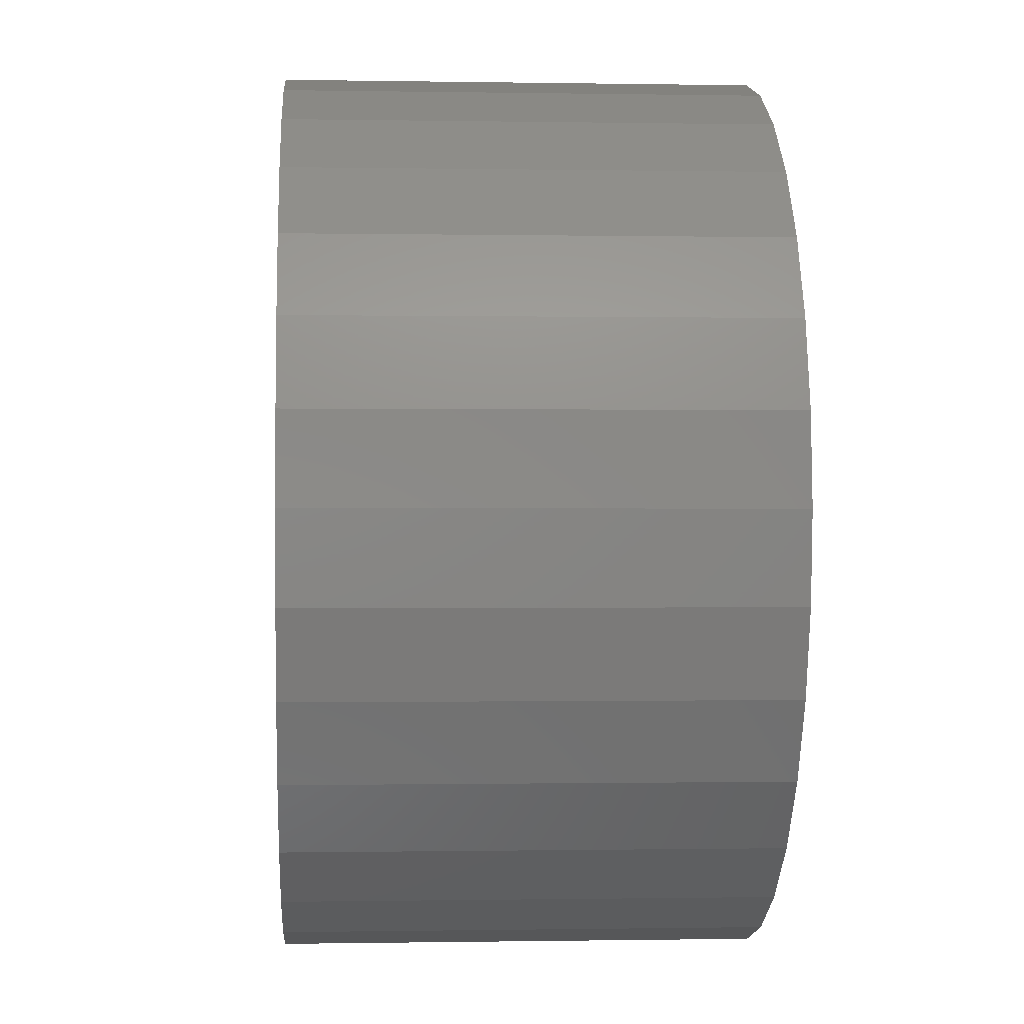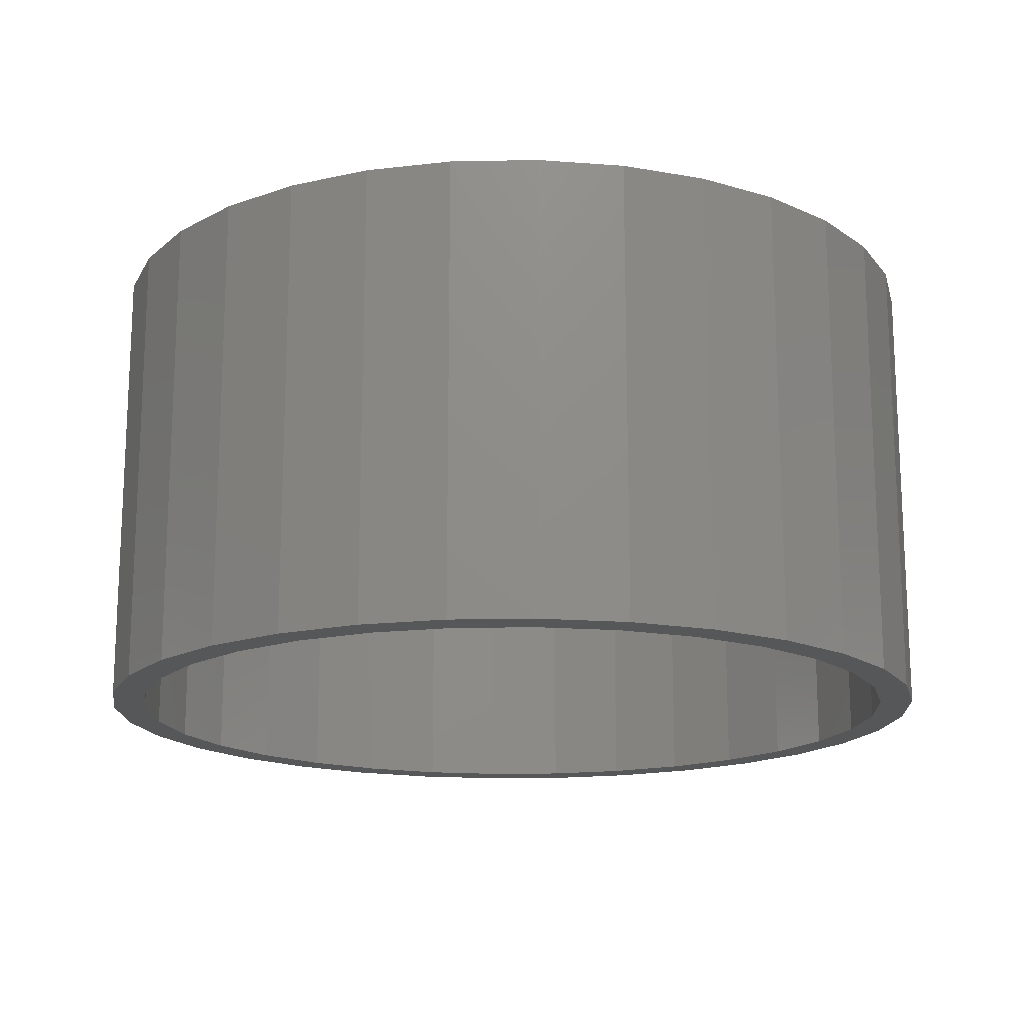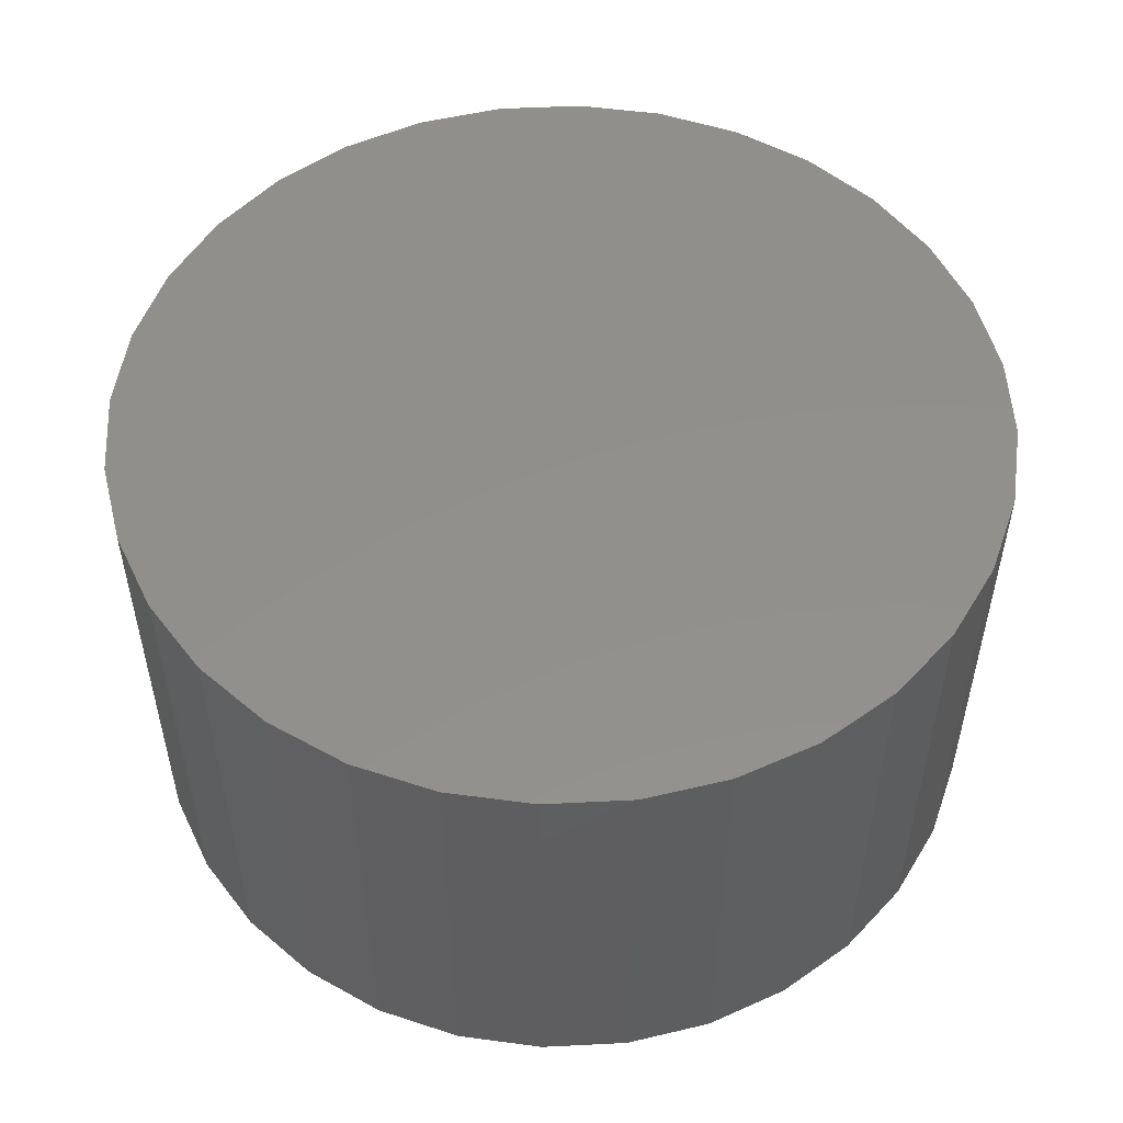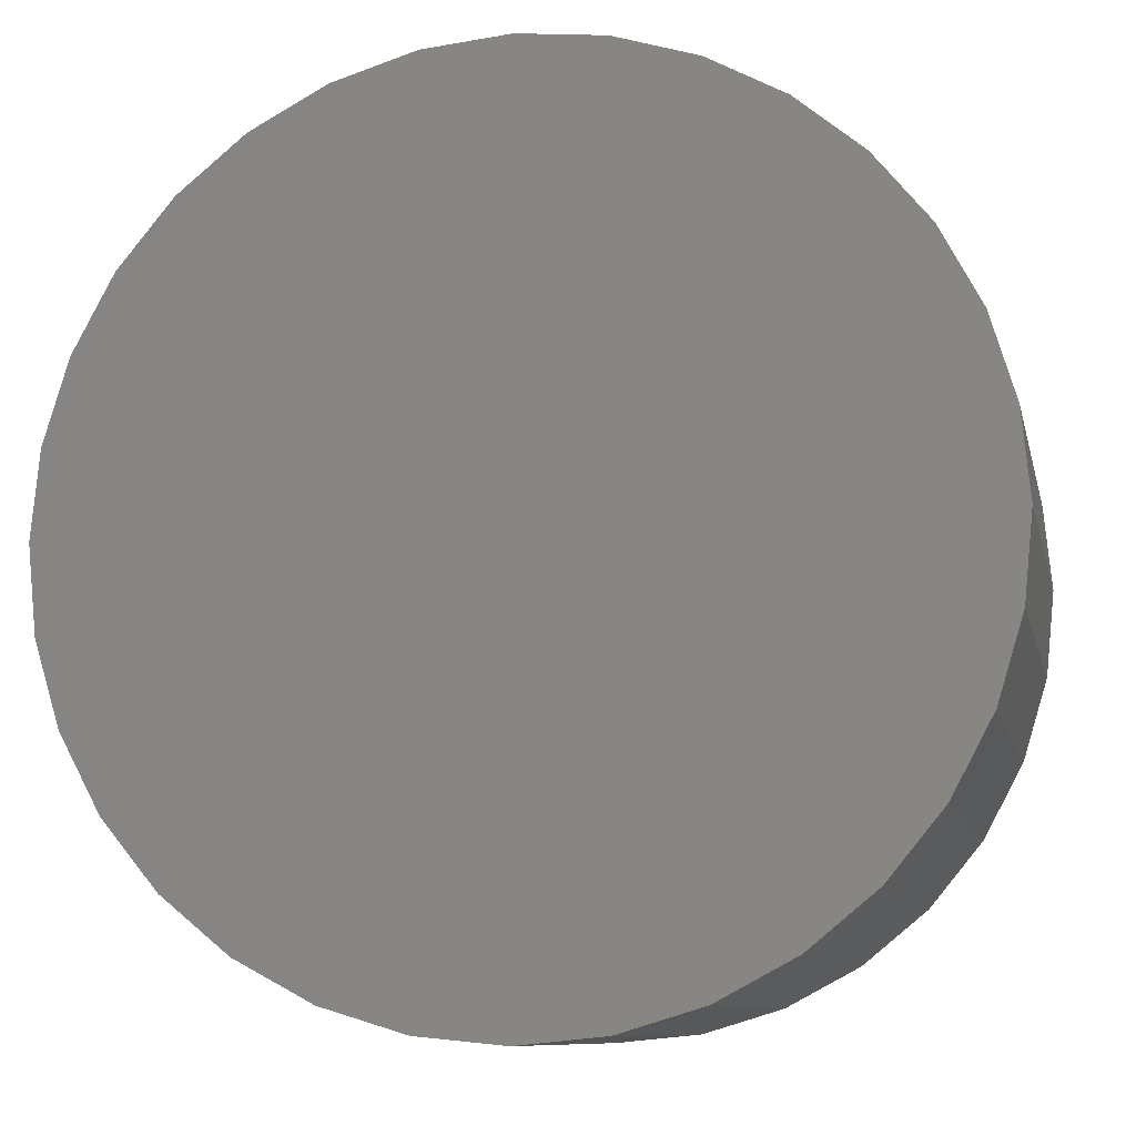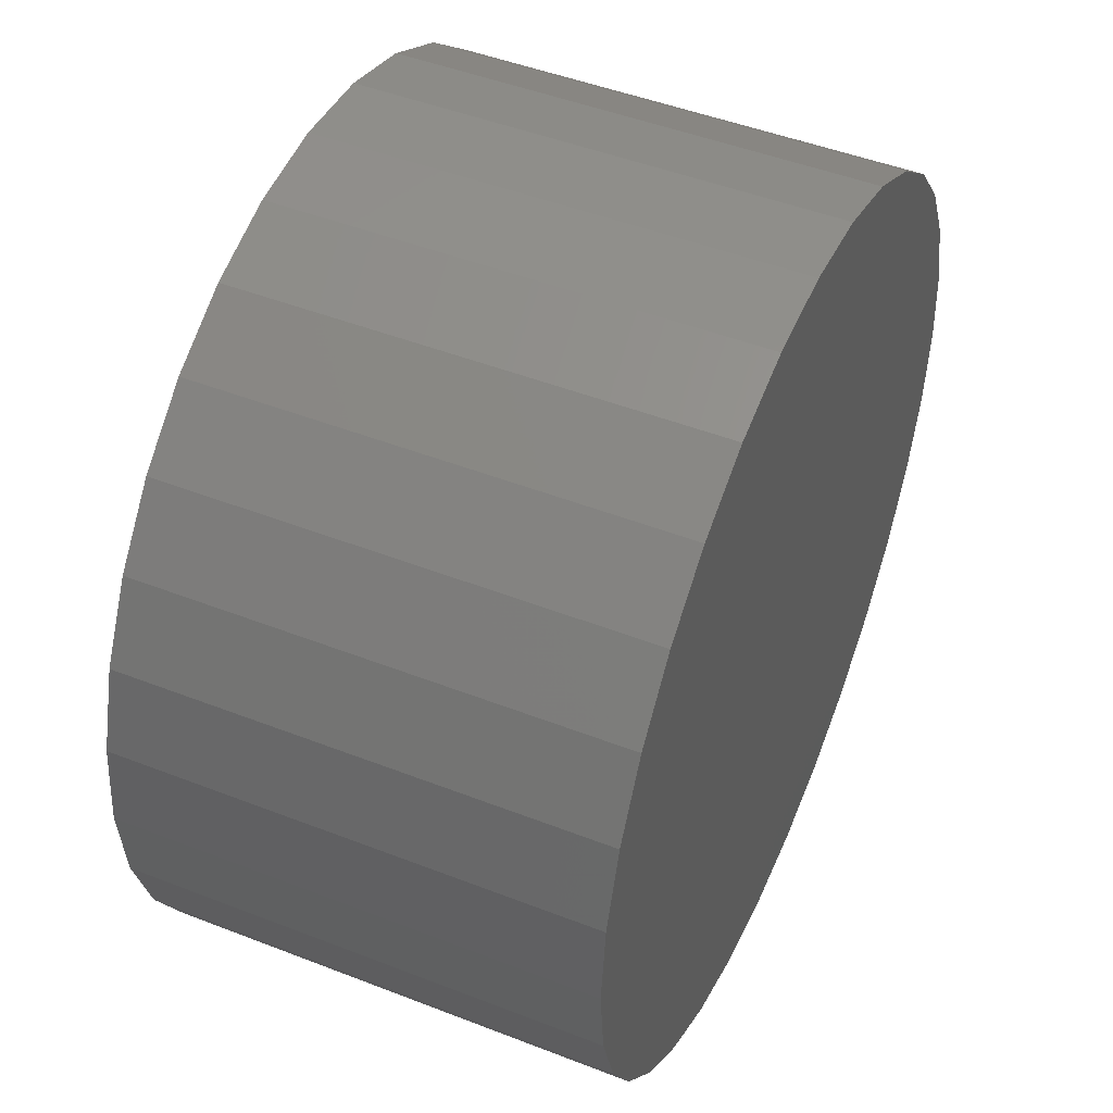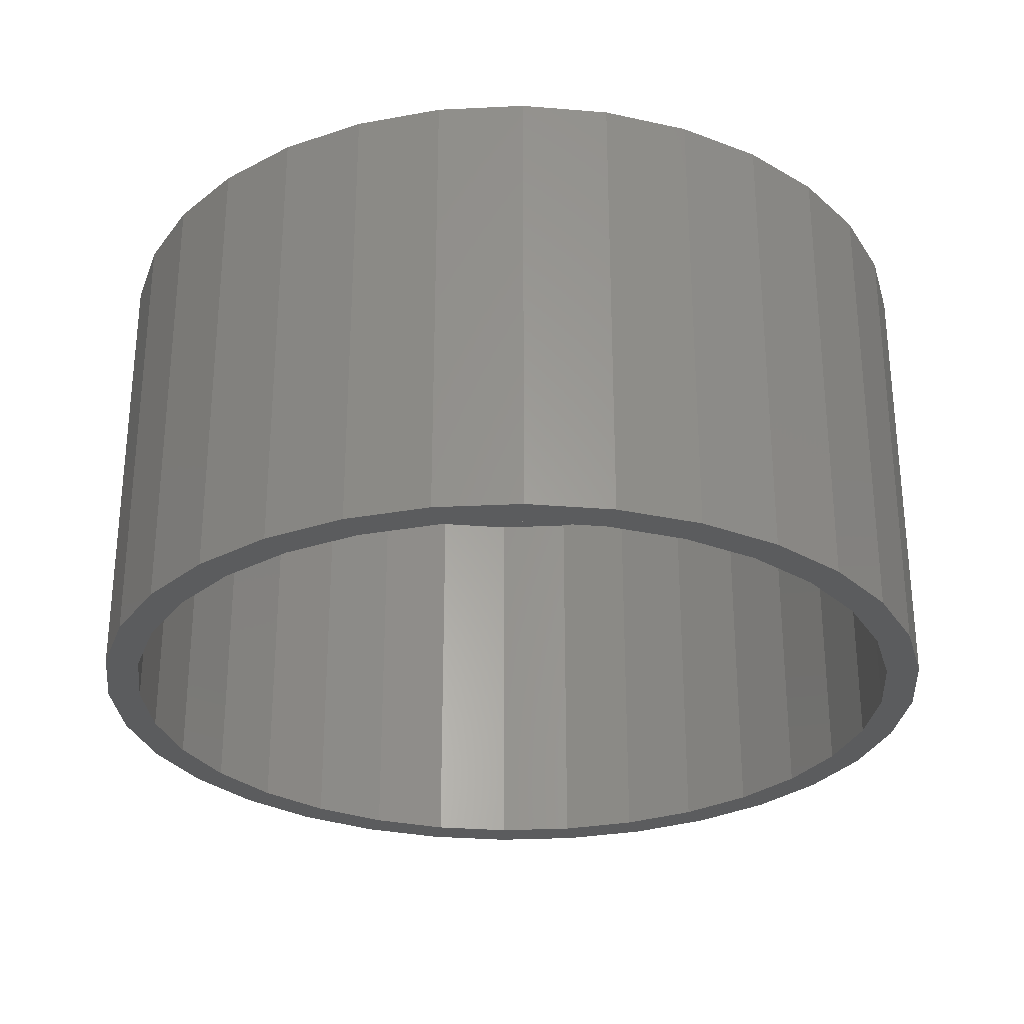
<metadata>
{"format":"stl","ext":"stl","renderer":"f3d","projection":"perspective","resolution":1024,"background":"white","views":[{"elev":-0.4,"azim":-93.8,"up":"+Z"},{"elev":-16.4,"azim":41.7,"up":"+Y"},{"elev":52.7,"azim":171.3,"up":"+Y"},{"elev":-9.5,"azim":-168.0,"up":"+Z"},{"elev":47.9,"azim":113.6,"up":"+Z"},{"elev":-28.7,"azim":9.8,"up":"+Y"}]}
</metadata>
<code>
# stl→obj: 128 verts, 252 faces
v -0.3562 -0.7031 0.5449
v -0.4942 -0.7031 0.5021
v -0.4555 -0.7031 0.4634
v 0.2796 -0.7031 0.656
v 0.007895 -0.7031 0.6553
v 0.1357 -0.7031 0.6428
v 0.1464 -0.7031 0.6964
v 0.007895 -0.7031 0.71
v -0.2638 -0.7031 0.656
v -0.1306 -0.7031 0.6964
v -0.3866 -0.7031 0.5904
v -0.2429 -0.7031 0.6055
v -0.12 -0.7031 0.6428
v -0.537 -0.7031 0.3641
v -0.5825 -0.7031 0.3945
v -0.5976 -0.7031 0.2508
v -0.6481 -0.7031 0.2717
v -0.6349 -0.7031 0.1279
v -0.6885 -0.7031 0.1385
v -0.6475 -0.7031 7.397e-17
v -0.7021 -0.7031 8.402e-17
v -0.6349 -0.7031 -0.1279
v -0.6885 -0.7031 -0.1385
v -0.5976 -0.7031 -0.2508
v -0.6481 -0.7031 -0.2717
v -0.537 -0.7031 -0.3641
v -0.5825 -0.7031 -0.3945
v -0.4555 -0.7031 -0.4634
v -0.4942 -0.7031 -0.5021
v -0.3562 -0.7031 -0.5449
v -0.3866 -0.7031 -0.5904
v -0.2429 -0.7031 -0.6055
v -0.12 -0.7031 -0.6428
v -0.2638 -0.7031 -0.656
v 0.007895 -0.7031 -0.6553
v -0.1306 -0.7031 -0.6964
v 0.007895 -0.7031 -0.71
v 0.2796 -0.7031 -0.656
v 0.1464 -0.7031 -0.6964
v 0.4024 -0.7031 0.5904
v 0.2587 -0.7031 0.6055
v 0.51 -0.7031 0.5021
v 0.372 -0.7031 0.5449
v 0.4713 -0.7031 0.4634
v 0.5983 -0.7031 0.3945
v 0.5528 -0.7031 0.3641
v 0.6639 -0.7031 0.2717
v 0.6134 -0.7031 0.2508
v 0.7043 -0.7031 0.1385
v 0.6506 -0.7031 0.1279
v 0.7179 -0.7031 -8.988e-17
v 0.6632 -0.7031 -8.654e-17
v 0.7043 -0.7031 -0.1385
v 0.6506 -0.7031 -0.1279
v 0.6639 -0.7031 -0.2717
v 0.6134 -0.7031 -0.2508
v 0.5983 -0.7031 -0.3945
v 0.5528 -0.7031 -0.3641
v 0.51 -0.7031 -0.5021
v 0.4713 -0.7031 -0.4634
v 0.4024 -0.7031 -0.5904
v 0.372 -0.7031 -0.5449
v 0.2587 -0.7031 -0.6055
v 0.1357 -0.7031 -0.6428
v 0.007895 -0.007812 -0.6553
v 0.1357 -0.007812 -0.6428
v 0.2587 -0.007812 -0.6055
v 0.372 -0.007812 -0.5449
v 0.4713 -0.007812 -0.4634
v 0.5528 -0.007812 -0.3641
v 0.6134 -0.007812 -0.2508
v 0.6506 -0.007812 -0.1279
v 0.6632 -0.007812 -2.47e-16
v -0.12 -0.007812 -0.6428
v -0.2429 -0.007812 -0.6055
v -0.3562 -0.007812 -0.5449
v -0.4555 -0.007812 -0.4634
v -0.537 -0.007812 -0.3641
v -0.5976 -0.007812 -0.2508
v -0.6349 -0.007812 -0.1279
v -0.6475 -0.007812 7.397e-17
v 0.007895 -0.007812 0.6553
v -0.12 -0.007812 0.6428
v -0.2429 -0.007812 0.6055
v -0.3562 -0.007812 0.5449
v -0.4555 -0.007812 0.4634
v -0.537 -0.007812 0.3641
v -0.5976 -0.007812 0.2508
v -0.6349 -0.007812 0.1279
v 0.1357 -0.007812 0.6428
v 0.2587 -0.007812 0.6055
v 0.372 -0.007812 0.5449
v 0.4713 -0.007812 0.4634
v 0.5528 -0.007812 0.3641
v 0.6134 -0.007812 0.2508
v 0.6506 -0.007812 0.1279
v 0.7179 0.04688 -2.638e-16
v 0.7043 0.04688 -0.1385
v 0.6639 0.04688 -0.2717
v 0.5983 0.04688 -0.3945
v 0.51 0.04688 -0.5021
v 0.4024 0.04688 -0.5904
v 0.2796 0.04688 -0.656
v 0.1464 0.04688 -0.6964
v 0.007895 0.04688 -0.71
v -0.1306 0.04688 -0.6964
v -0.2638 0.04688 -0.656
v -0.3866 0.04688 -0.5904
v -0.4942 0.04688 -0.5021
v -0.5825 0.04688 -0.3945
v -0.6481 0.04688 -0.2717
v -0.6885 0.04688 -0.1385
v -0.7021 0.04688 8.402e-17
v -0.6885 0.04688 0.1385
v -0.6481 0.04688 0.2717
v -0.5825 0.04688 0.3945
v -0.4942 0.04688 0.5021
v -0.3866 0.04688 0.5904
v -0.2638 0.04688 0.656
v -0.1306 0.04688 0.6964
v 0.007895 0.04688 0.71
v 0.1464 0.04688 0.6964
v 0.2796 0.04688 0.656
v 0.4024 0.04688 0.5904
v 0.51 0.04688 0.5021
v 0.5983 0.04688 0.3945
v 0.6639 0.04688 0.2717
v 0.7043 0.04688 0.1385
f 1 2 3
f 4 5 6
f 4 7 5
f 5 7 8
f 5 8 9
f 9 8 10
f 2 1 11
f 11 1 12
f 11 12 9
f 9 12 13
f 9 13 5
f 3 2 14
f 14 2 15
f 14 15 16
f 16 15 17
f 16 17 18
f 18 17 19
f 18 19 20
f 20 19 21
f 20 21 22
f 22 21 23
f 22 23 24
f 24 23 25
f 24 25 26
f 26 25 27
f 26 27 28
f 28 27 29
f 28 29 30
f 30 29 31
f 30 31 32
f 32 31 33
f 33 31 34
f 33 34 35
f 34 36 35
f 35 36 37
f 35 37 38
f 38 37 39
f 4 6 40
f 40 6 41
f 40 41 42
f 42 41 43
f 42 43 44
f 42 44 45
f 45 44 46
f 45 46 47
f 47 46 48
f 47 48 49
f 49 48 50
f 49 50 51
f 51 50 52
f 51 52 53
f 53 52 54
f 53 54 55
f 55 54 56
f 55 56 57
f 57 56 58
f 57 58 59
f 59 58 60
f 59 60 61
f 61 60 62
f 61 62 63
f 61 63 38
f 38 63 64
f 38 64 35
f 65 64 66
f 66 64 63
f 66 63 67
f 67 63 62
f 67 62 68
f 68 62 60
f 68 60 69
f 69 60 58
f 69 58 70
f 70 58 56
f 70 56 71
f 71 56 54
f 71 54 72
f 72 54 52
f 72 52 73
f 64 65 35
f 35 65 74
f 35 74 33
f 33 74 75
f 33 75 32
f 32 75 76
f 32 76 30
f 30 76 77
f 30 77 28
f 28 77 78
f 28 78 26
f 26 78 79
f 26 79 24
f 24 79 80
f 24 80 22
f 22 80 81
f 22 81 20
f 82 13 83
f 83 13 12
f 83 12 84
f 84 12 1
f 84 1 85
f 85 1 3
f 85 3 86
f 86 3 14
f 86 14 87
f 87 14 16
f 87 16 88
f 88 16 18
f 88 18 89
f 89 18 20
f 89 20 81
f 13 82 5
f 5 82 90
f 5 90 6
f 6 90 91
f 6 91 41
f 41 91 92
f 41 92 43
f 43 92 93
f 43 93 44
f 44 93 94
f 44 94 46
f 46 94 95
f 46 95 48
f 48 95 96
f 48 96 50
f 50 96 73
f 50 73 52
f 97 51 98
f 98 51 53
f 98 53 99
f 99 53 55
f 99 55 100
f 100 55 57
f 100 57 101
f 101 57 59
f 101 59 102
f 102 59 61
f 102 61 103
f 103 61 38
f 103 38 104
f 104 38 39
f 104 39 105
f 105 39 37
f 105 37 106
f 106 37 36
f 106 36 107
f 107 36 34
f 107 34 108
f 108 34 31
f 108 31 109
f 109 31 29
f 109 29 110
f 110 29 27
f 110 27 111
f 111 27 25
f 111 25 112
f 112 25 23
f 112 23 113
f 113 23 21
f 113 21 114
f 114 21 19
f 114 19 115
f 115 19 17
f 115 17 116
f 116 17 15
f 116 15 117
f 117 15 2
f 117 2 118
f 118 2 11
f 118 11 119
f 119 11 9
f 119 9 120
f 120 9 10
f 120 10 121
f 121 10 8
f 121 8 122
f 122 8 7
f 122 7 123
f 123 7 4
f 123 4 124
f 124 4 40
f 124 40 125
f 125 40 42
f 125 42 126
f 126 42 45
f 126 45 127
f 127 45 47
f 127 47 128
f 128 47 49
f 128 49 97
f 97 49 51
f 121 122 120
f 105 106 104
f 104 106 107
f 104 107 103
f 103 107 108
f 103 108 102
f 102 108 109
f 102 109 101
f 101 109 110
f 101 110 100
f 100 110 111
f 100 111 99
f 99 111 112
f 99 112 98
f 98 112 113
f 98 113 97
f 97 113 114
f 97 114 128
f 128 114 115
f 128 115 127
f 127 115 116
f 127 116 126
f 126 116 117
f 126 117 125
f 125 117 118
f 125 118 124
f 124 118 119
f 124 119 123
f 123 119 120
f 123 120 122
f 83 90 82
f 90 83 91
f 91 83 84
f 91 84 92
f 92 84 85
f 92 85 93
f 93 85 86
f 93 86 94
f 94 86 87
f 94 87 95
f 95 87 88
f 95 88 96
f 96 88 89
f 96 89 73
f 73 89 81
f 73 81 72
f 72 81 80
f 72 80 71
f 71 80 79
f 71 79 70
f 70 79 78
f 70 78 69
f 69 78 77
f 69 77 68
f 68 77 76
f 68 76 67
f 67 76 75
f 67 75 66
f 66 75 74
f 66 74 65

</code>
